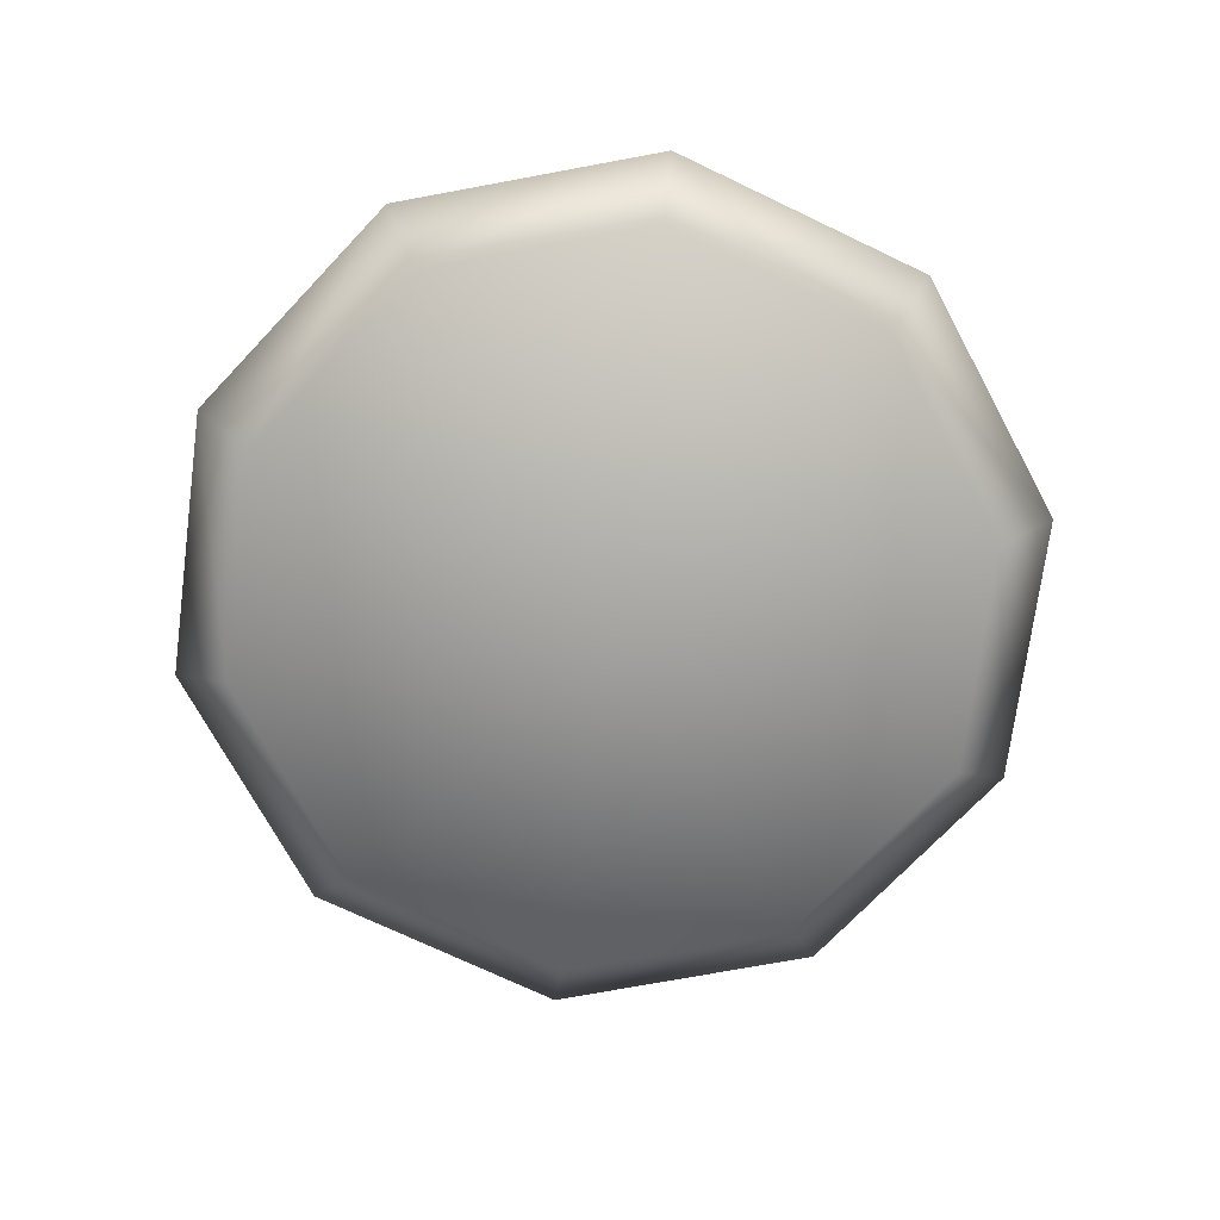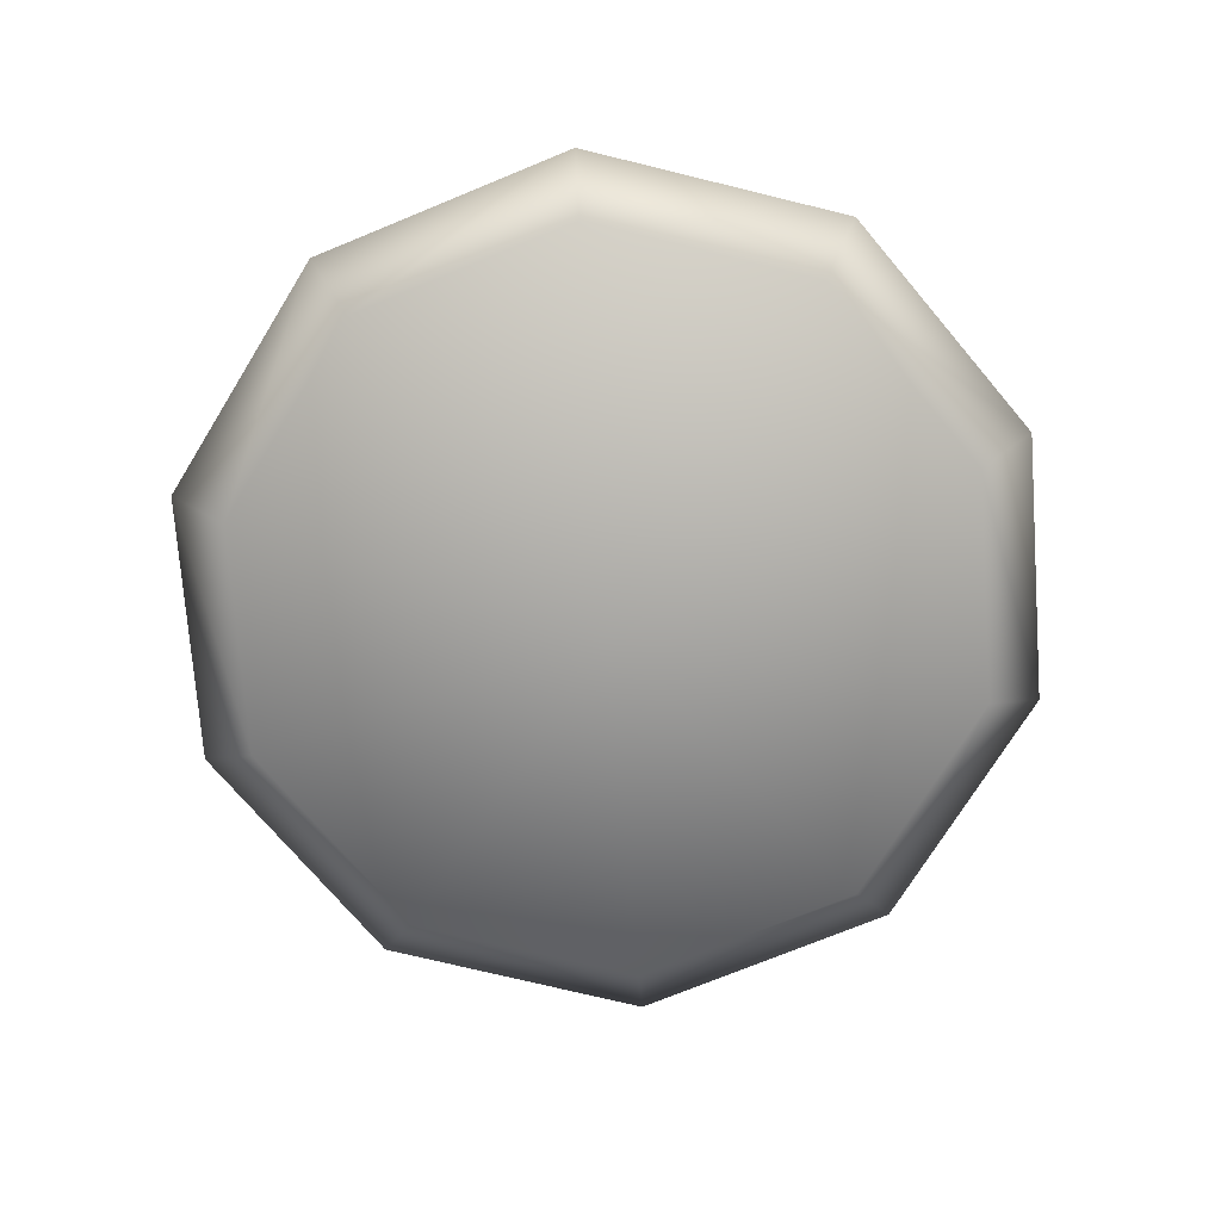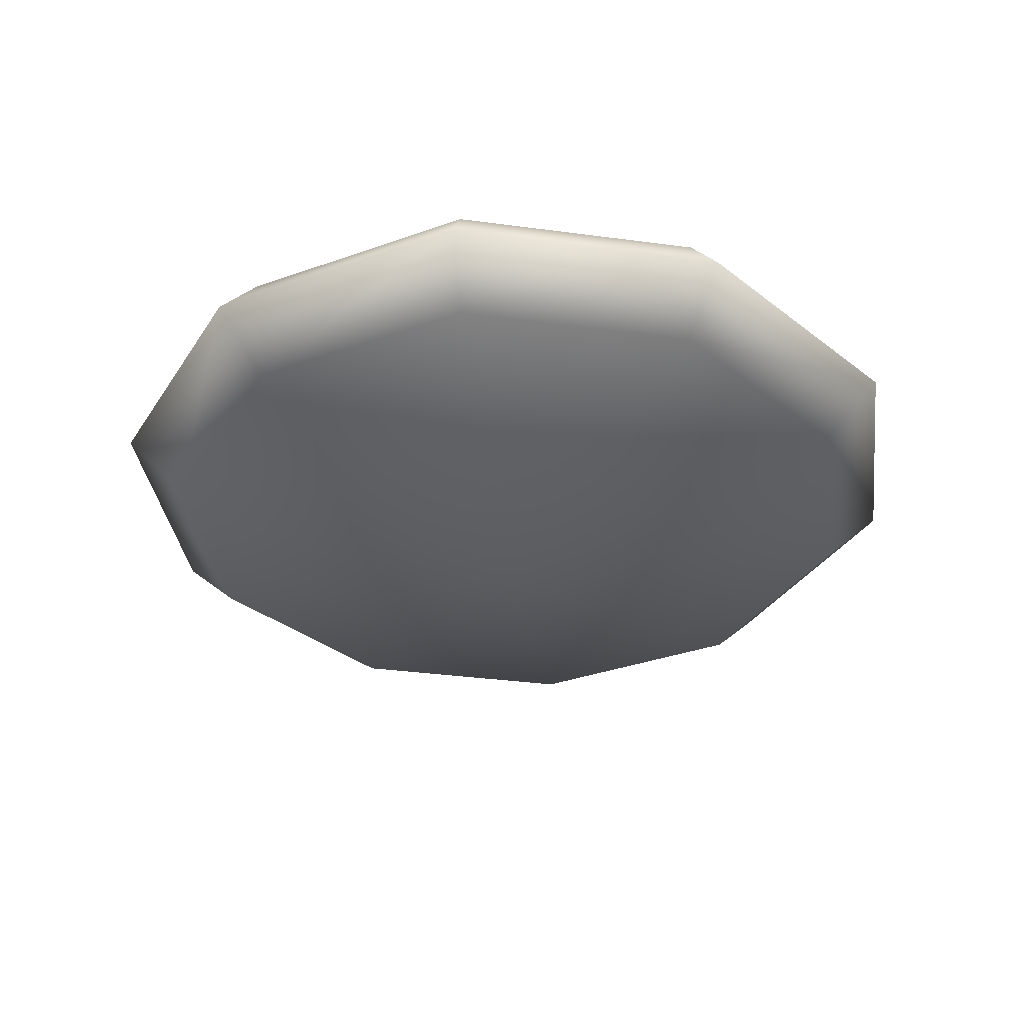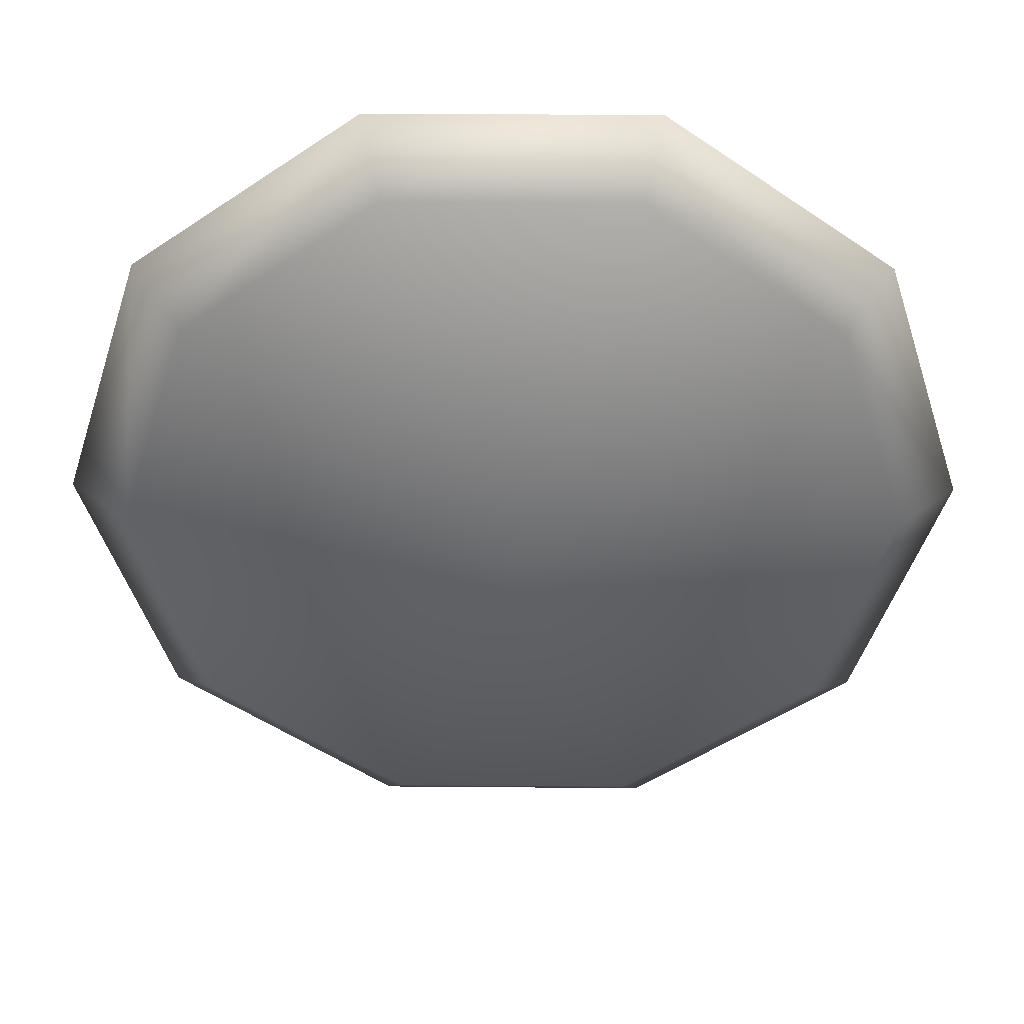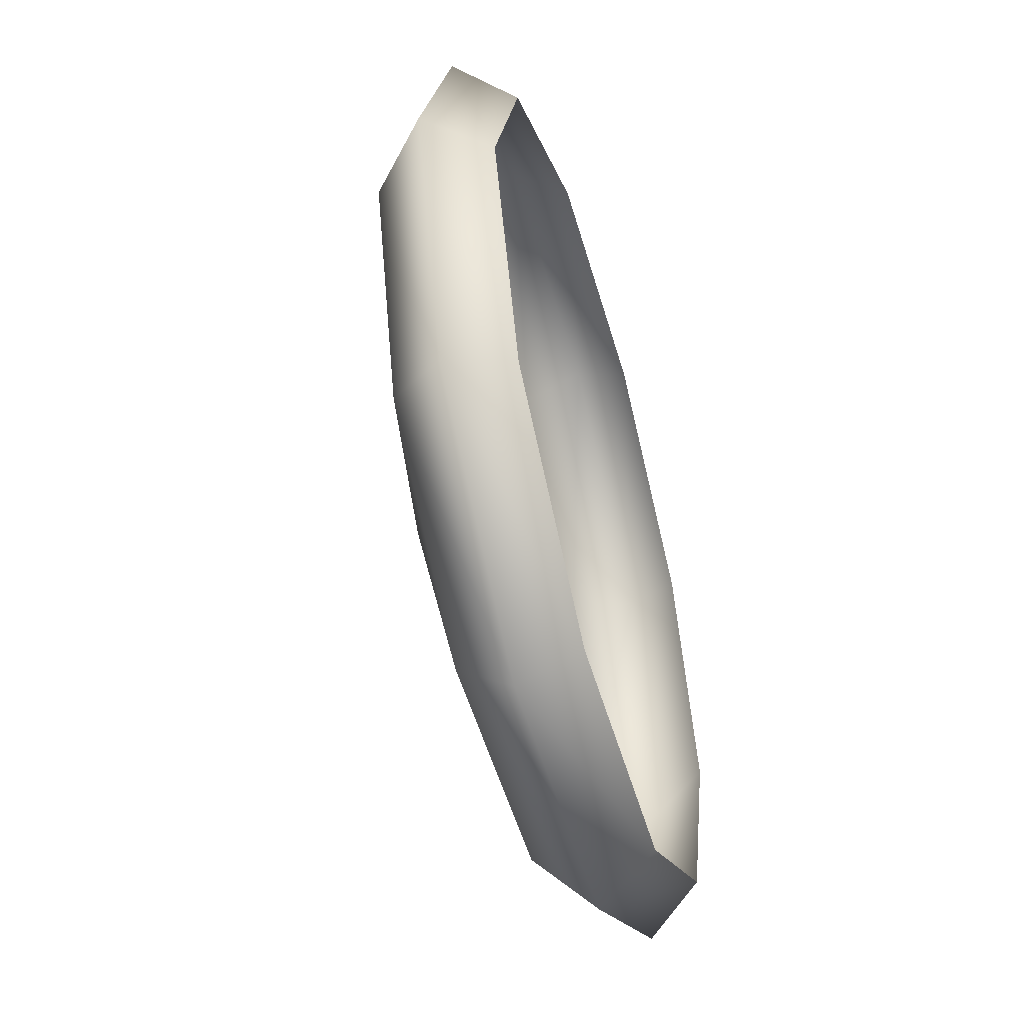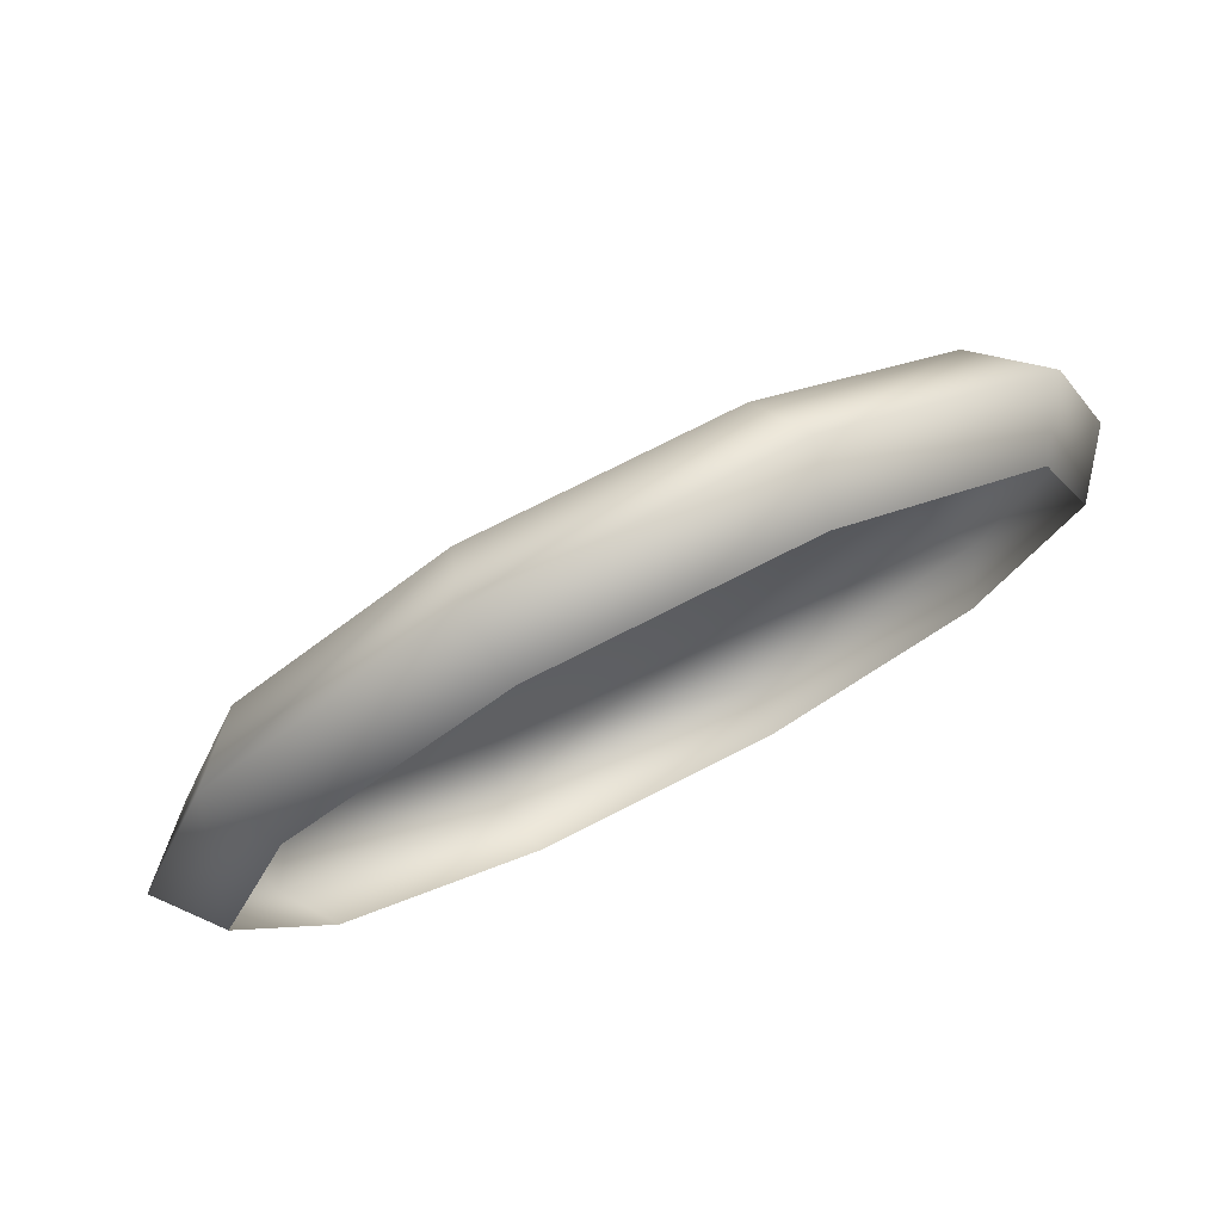
<metadata>
{"format":"obj","ext":"obj","renderer":"f3d","projection":"perspective","resolution":1024,"background":"white","views":[{"elev":-72.9,"azim":-61.5,"up":"+Y"},{"elev":-73.9,"azim":-121.7,"up":"+Y"},{"elev":-34.3,"azim":133.7,"up":"+Y"},{"elev":38.0,"azim":0.6,"up":"+Z"},{"elev":-52.6,"azim":106.0,"up":"+Z"},{"elev":76.6,"azim":153.2,"up":"+Z"}]}
</metadata>
<code>
v  2.726 -0.5 -1.98
v  1.041 -0.5 -3.204
v  1.208 0 -3.718
v  3.163 0 -2.298
v  -1.041 -0.5 -3.204
v  -1.208 0 -3.718
v  -2.726 -0.5 -1.98
v  -3.163 0 -2.298
v  -3.369 -0.5 0
v  -3.909 -0 0
v  -2.726 -0.5 1.98
v  -3.163 -0 2.298
v  -1.041 -0.5 3.204
v  -1.208 -0 3.718
v  1.041 -0.5 3.204
v  1.208 -0 3.718
v  2.726 -0.5 1.98
v  3.163 -0 2.298
v  3.369 -0.5 -0
v  3.909 -0 0
v  1.082 0.5 -3.329
v  2.832 0.5 -2.057
v  -1.082 0.5 -3.329
v  -2.832 0.5 -2.057
v  -3.5 0.5 0
v  -2.832 0.5 2.057
v  -1.082 0.5 3.329
v  1.082 0.5 3.329
v  2.832 0.5 2.057
v  3.5 0.5 -0
v  0 -1.226 -0
g pCylinder7
f 1 2 3 4
f 2 5 6 3
f 5 7 8 6
f 7 9 10 8
f 9 11 12 10
f 11 13 14 12
f 13 15 16 14
f 15 17 18 16
f 17 19 20 18
f 19 1 4 20
f 4 3 21 22
f 3 6 23 21
f 6 8 24 23
f 8 10 25 24
f 10 12 26 25
f 12 14 27 26
f 14 16 28 27
f 16 18 29 28
f 18 20 30 29
f 20 4 22 30
f 2 1 31
f 5 2 31
f 7 5 31
f 9 7 31
f 11 9 31
f 13 11 31
f 15 13 31
f 17 15 31
f 19 17 31
f 1 19 31

</code>
